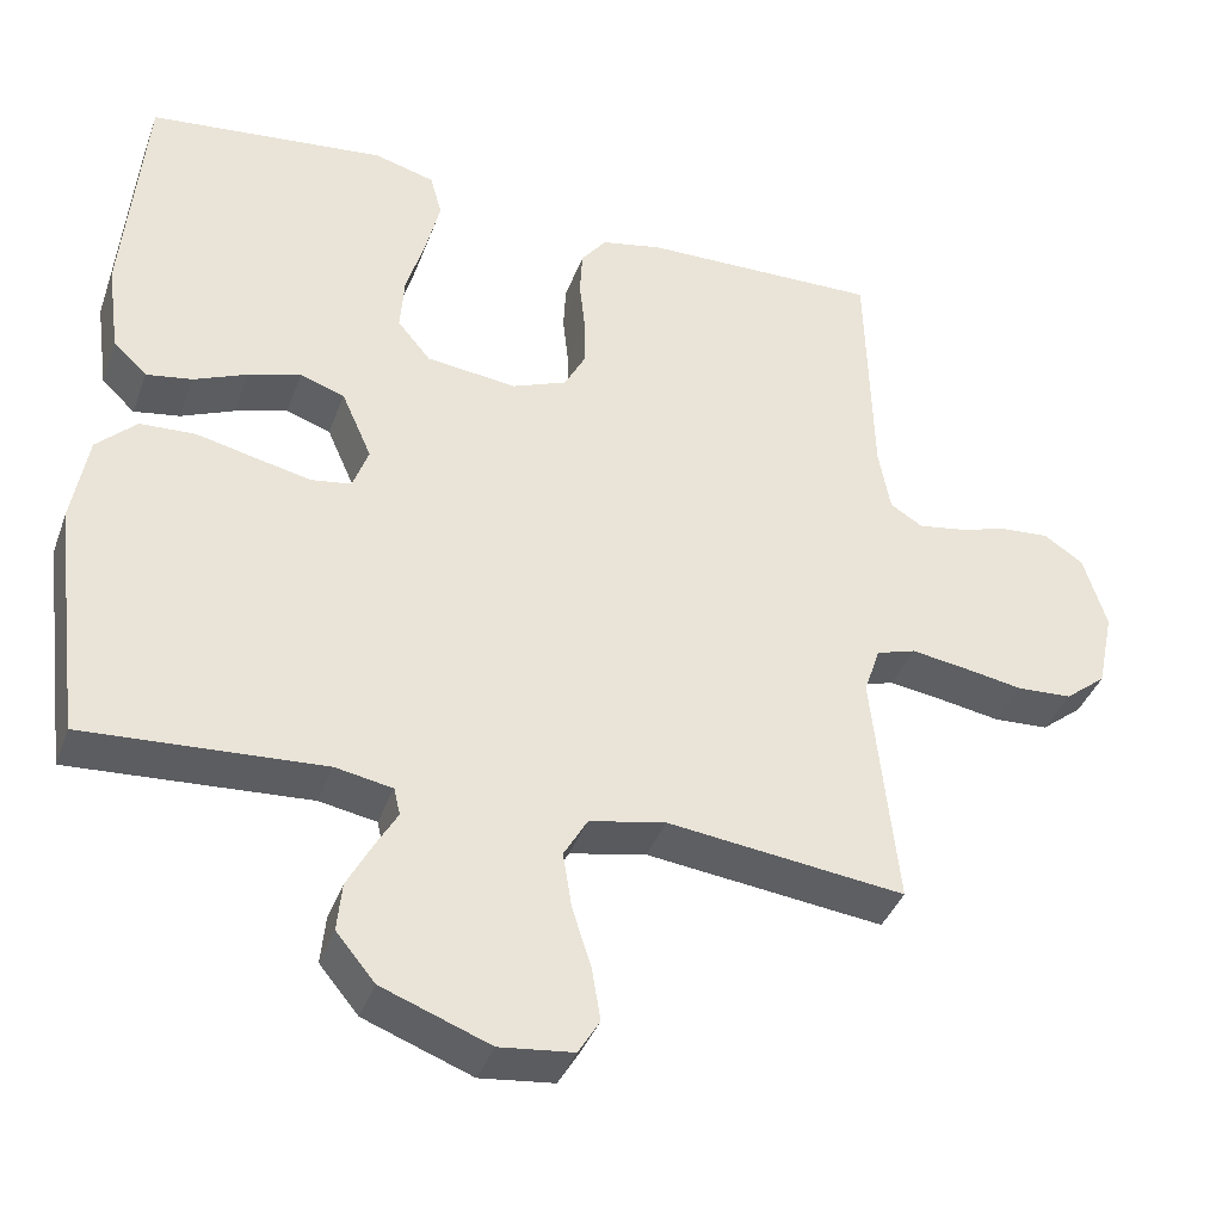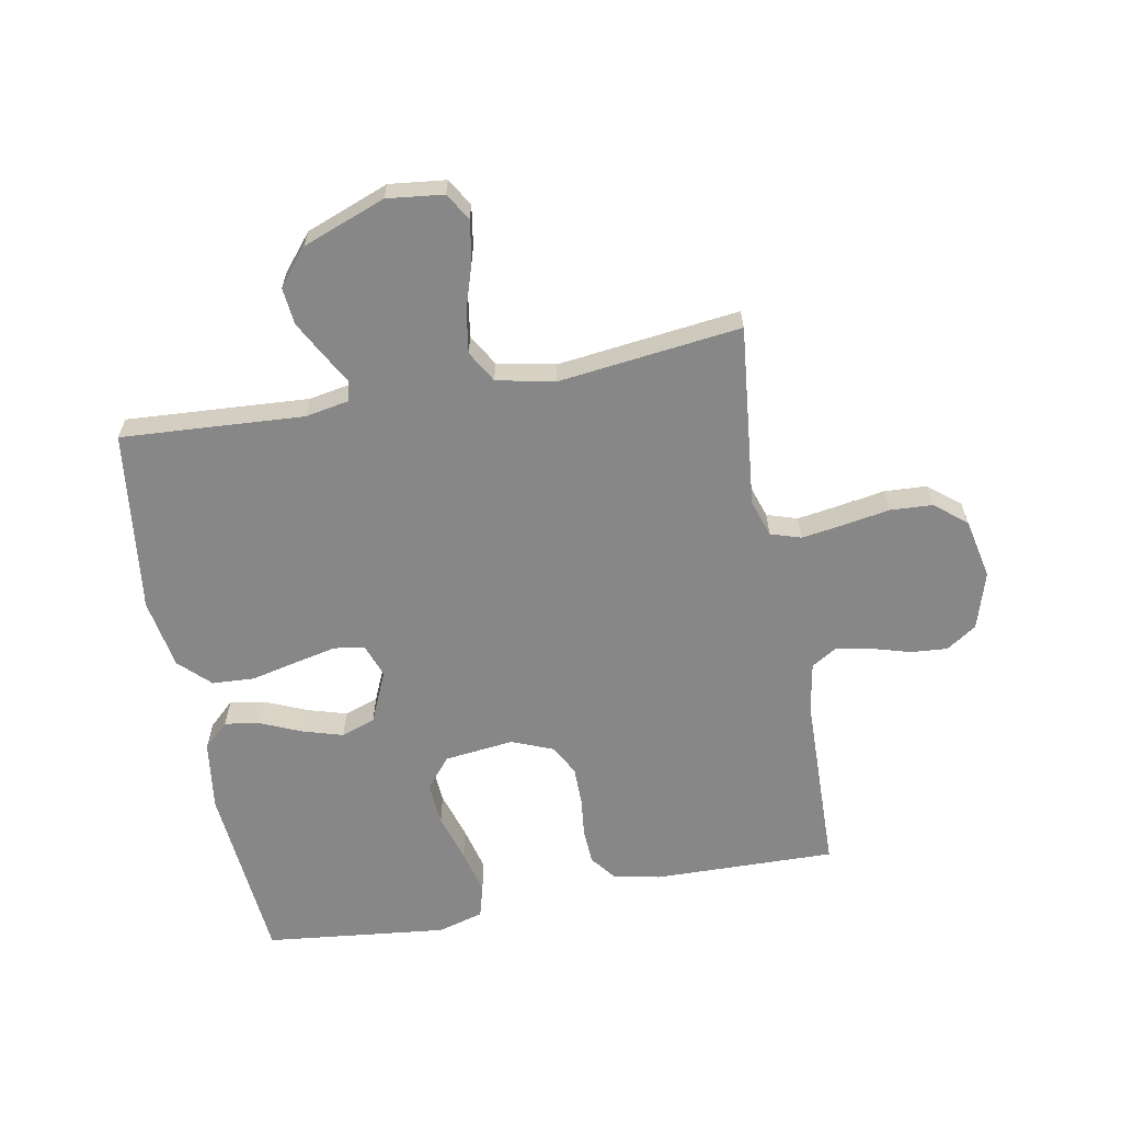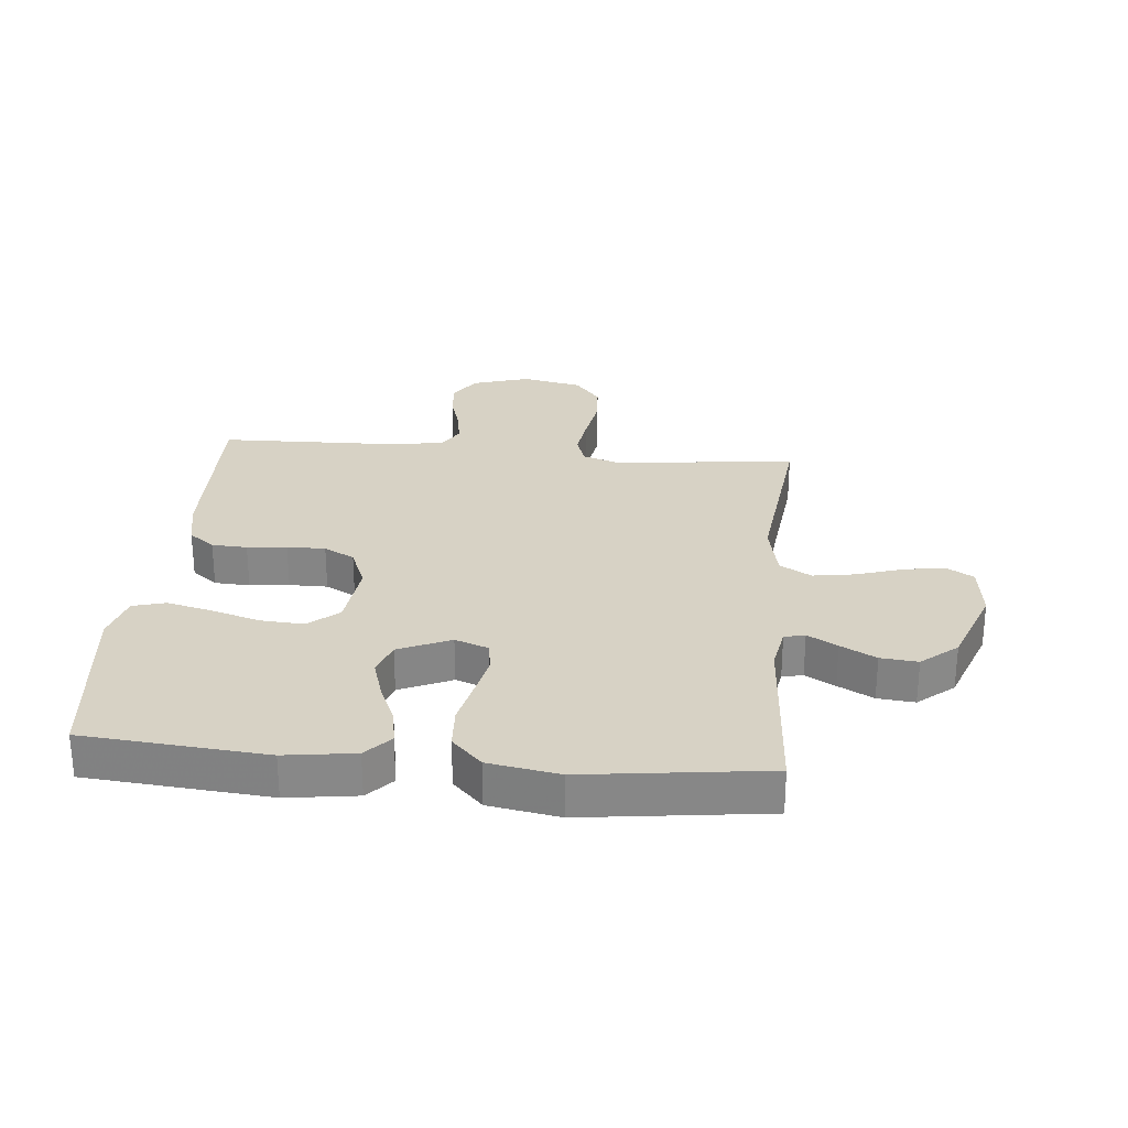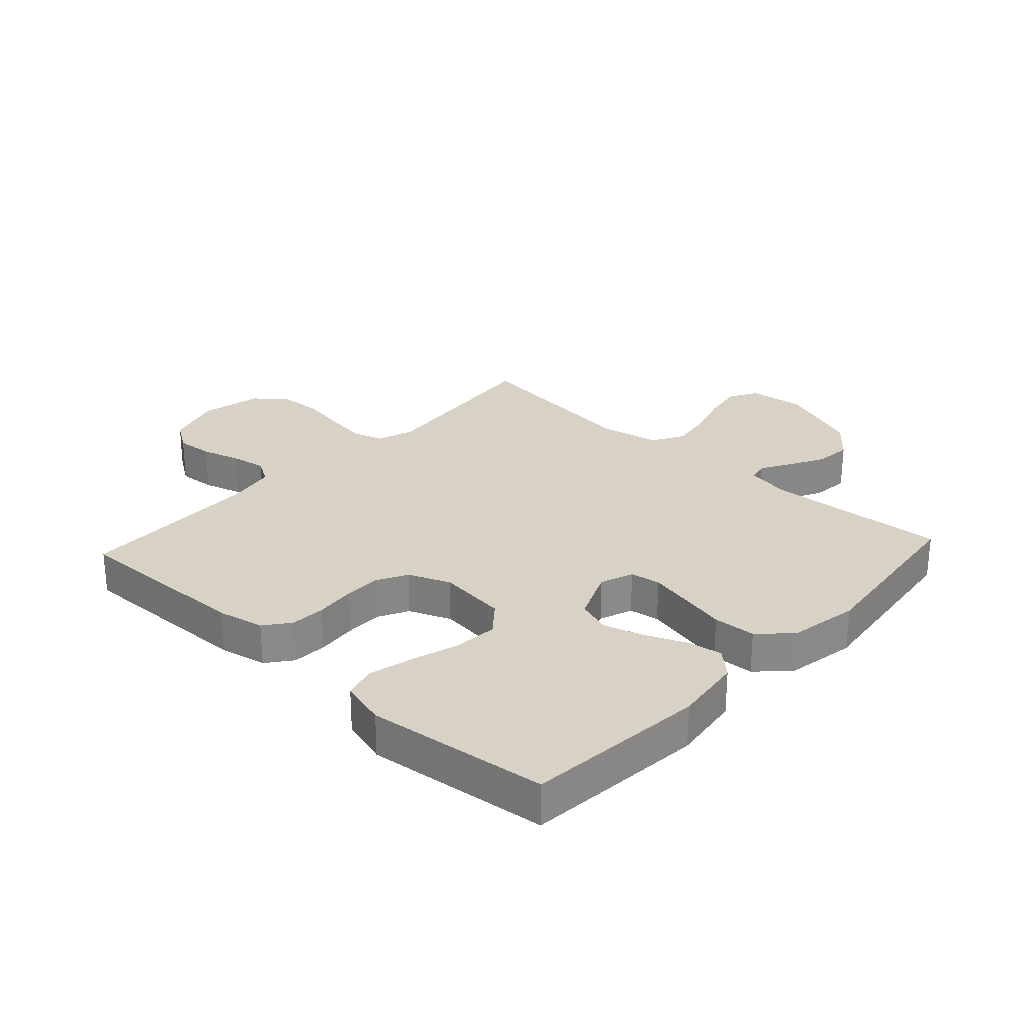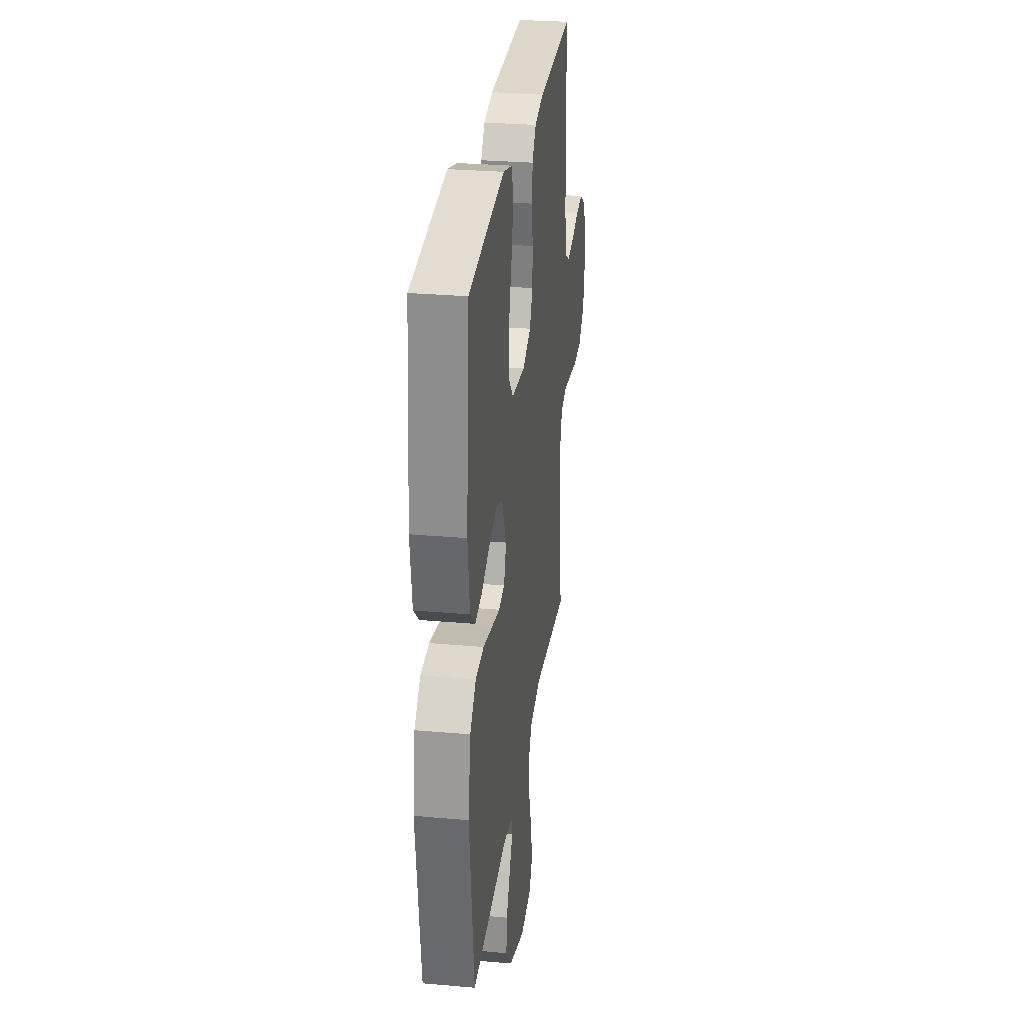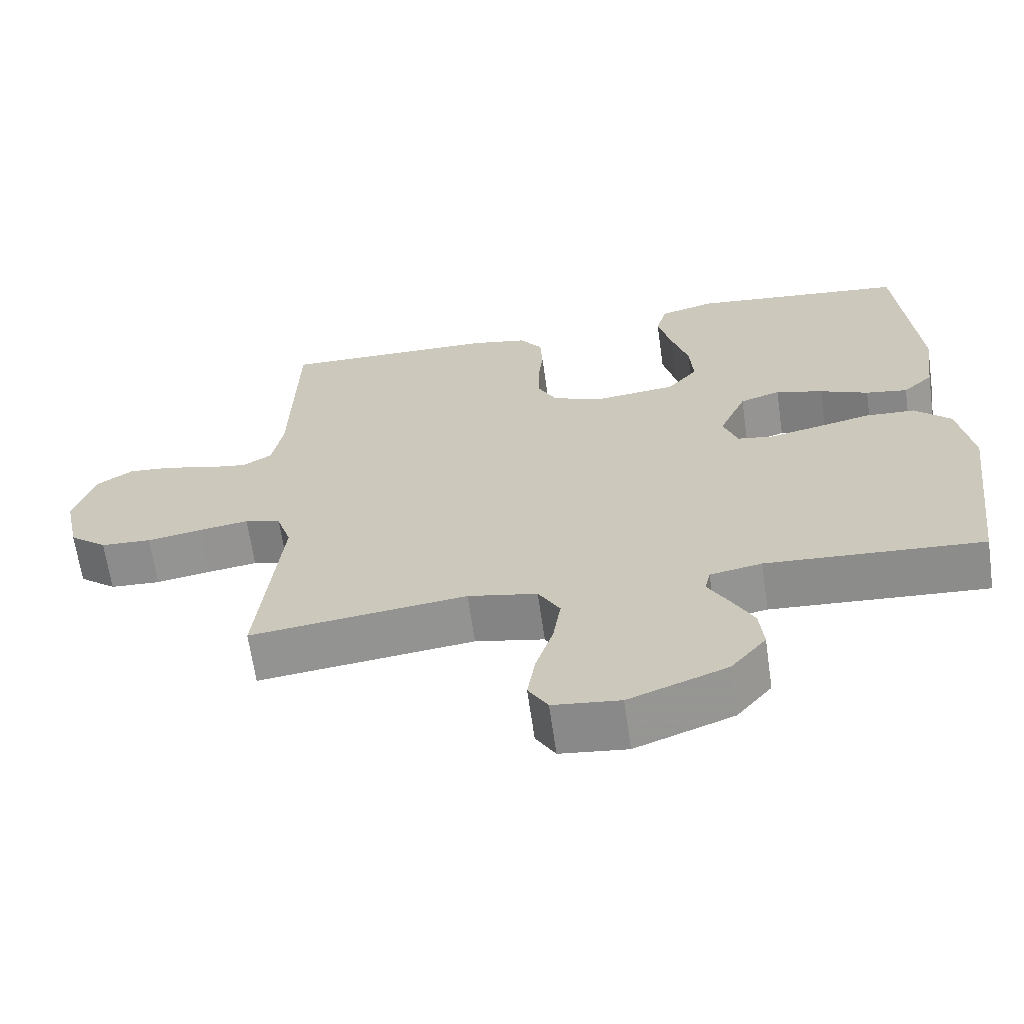
<metadata>
{"format":"obj","ext":"obj","renderer":"f3d","projection":"perspective","resolution":1024,"background":"white","views":[{"elev":-39.0,"azim":160.9,"up":"+Z"},{"elev":-62.5,"azim":-169.3,"up":"+Y"},{"elev":27.6,"azim":95.3,"up":"+Y"},{"elev":27.2,"azim":42.8,"up":"+Y"},{"elev":29.0,"azim":97.5,"up":"+Z"},{"elev":-65.2,"azim":8.1,"up":"+Z"}]}
</metadata>
<code>
v 0.5 0.07 0.5
v 0.526 0.07 0.2
v 0.51 0.07 0.085
v 0.468 0.07 0.046
v 0.41 0.07 0.056
v 0.343 0.07 0.085
v 0.277 0.07 0.105
v 0.221 0.07 0.086
v 0.183 0.07 0
v 0.203 0.07 -0.055
v 0.253 0.07 -0.063
v 0.323 0.07 -0.048
v 0.398 0.07 -0.031
v 0.468 0.07 -0.035
v 0.518 0.07 -0.084
v 0.538 0.07 -0.2
v 0.5 0.07 -0.5
v 0.2 0.07 -0.48
v 0.128 0.07 -0.493
v 0.12 0.07 -0.527
v 0.148 0.07 -0.576
v 0.179 0.07 -0.634
v 0.185 0.07 -0.695
v 0.136 0.07 -0.754
v 0 0.07 -0.805
v -0.093 0.07 -0.794
v -0.12 0.07 -0.749
v -0.109 0.07 -0.682
v -0.085 0.07 -0.607
v -0.074 0.07 -0.537
v -0.104 0.07 -0.485
v -0.2 0.07 -0.465
v -0.5 0.07 -0.5
v -0.468 0.07 -0.2
v -0.488 0.07 -0.139
v -0.538 0.07 -0.123
v -0.607 0.07 -0.133
v -0.683 0.07 -0.146
v -0.753 0.07 -0.142
v -0.805 0.07 -0.1
v -0.826 0.07 0
v -0.797 0.07 0.094
v -0.747 0.07 0.127
v -0.686 0.07 0.122
v -0.622 0.07 0.103
v -0.564 0.07 0.093
v -0.523 0.07 0.118
v -0.508 0.07 0.2
v -0.5 0.07 0.5
v -0.2 0.07 0.493
v -0.123 0.07 0.477
v -0.091 0.07 0.435
v -0.088 0.07 0.377
v -0.095 0.07 0.312
v -0.095 0.07 0.249
v -0.069 0.07 0.199
v 0 0.07 0.171
v 0.114 0.07 0.184
v 0.156 0.07 0.234
v 0.151 0.07 0.305
v 0.127 0.07 0.385
v 0.109 0.07 0.459
v 0.124 0.07 0.513
v 0.2 0.07 0.534
v 0.5 0 0.5
v 0.526 0 0.2
v 0.51 0 0.085
v 0.468 0 0.046
v 0.41 0 0.056
v 0.343 0 0.085
v 0.277 0 0.105
v 0.221 0 0.086
v 0.183 0 0
v 0.203 0 -0.055
v 0.253 0 -0.063
v 0.323 0 -0.048
v 0.398 0 -0.031
v 0.468 0 -0.035
v 0.518 0 -0.084
v 0.538 0 -0.2
v 0.5 0 -0.5
v 0.2 0 -0.48
v 0.128 0 -0.493
v 0.12 0 -0.527
v 0.148 0 -0.576
v 0.179 0 -0.634
v 0.185 0 -0.695
v 0.136 0 -0.754
v 0 0 -0.805
v -0.093 0 -0.794
v -0.12 0 -0.749
v -0.109 0 -0.682
v -0.085 0 -0.607
v -0.074 0 -0.537
v -0.104 0 -0.485
v -0.2 0 -0.465
v -0.5 0 -0.5
v -0.468 0 -0.2
v -0.488 0 -0.139
v -0.538 0 -0.123
v -0.607 0 -0.133
v -0.683 0 -0.146
v -0.753 0 -0.142
v -0.805 0 -0.1
v -0.826 0 0
v -0.797 0 0.094
v -0.747 0 0.127
v -0.686 0 0.122
v -0.622 0 0.103
v -0.564 0 0.093
v -0.523 0 0.118
v -0.508 0 0.2
v -0.5 0 0.5
v -0.2 0 0.493
v -0.123 0 0.477
v -0.091 0 0.435
v -0.088 0 0.377
v -0.095 0 0.312
v -0.095 0 0.249
v -0.069 0 0.199
v 0 0 0.171
v 0.114 0 0.184
v 0.156 0 0.234
v 0.151 0 0.305
v 0.127 0 0.385
v 0.109 0 0.459
v 0.124 0 0.513
v 0.2 0 0.534
f 60 61 62 63
f 60 63 64 1
f 51 52 53 54
f 51 54 55
f 48 49 50 51
f 47 48 51 55
f 46 47 55 56
f 42 43 44 45
f 42 45 46
f 41 42 46
f 37 38 39 40
f 36 37 40 41
f 35 36 41 46
f 32 33 34
f 31 32 34 35
f 26 27 28 29
f 26 29 30
f 25 26 30
f 24 25 30
f 23 24 30 31
f 20 21 22 23
f 15 16 17 18
f 15 18 19
f 12 13 14 15
f 11 12 15 19
f 10 11 19
f 9 10 19 20
f 3 4 5 6
f 3 6 7
f 2 3 7
f 59 60 1 2
f 58 59 2 7
f 57 58 7 8
f 35 46 56 57
f 35 57 8 9
f 20 23 31 35
f 9 20 35
f 127 126 125 124
f 65 128 127 124
f 118 117 116 115
f 119 118 115
f 115 114 113 112
f 119 115 112 111
f 120 119 111 110
f 109 108 107 106
f 110 109 106
f 110 106 105
f 104 103 102 101
f 105 104 101 100
f 110 105 100 99
f 98 97 96
f 99 98 96 95
f 93 92 91 90
f 94 93 90
f 94 90 89
f 94 89 88
f 95 94 88 87
f 87 86 85 84
f 82 81 80 79
f 83 82 79
f 79 78 77 76
f 83 79 76 75
f 83 75 74
f 84 83 74 73
f 70 69 68 67
f 71 70 67
f 71 67 66
f 66 65 124 123
f 71 66 123 122
f 72 71 122 121
f 121 120 110 99
f 73 72 121 99
f 99 95 87 84
f 99 84 73
f 1 65 66 2
f 2 66 67 3
f 3 67 68 4
f 4 68 69 5
f 5 69 70 6
f 6 70 71 7
f 7 71 72 8
f 8 72 73 9
f 9 73 74 10
f 10 74 75 11
f 11 75 76 12
f 12 76 77 13
f 13 77 78 14
f 14 78 79 15
f 15 79 80 16
f 16 80 81 17
f 17 81 82 18
f 18 82 83 19
f 19 83 84 20
f 20 84 85 21
f 21 85 86 22
f 22 86 87 23
f 23 87 88 24
f 24 88 89 25
f 25 89 90 26
f 26 90 91 27
f 27 91 92 28
f 28 92 93 29
f 29 93 94 30
f 30 94 95 31
f 31 95 96 32
f 32 96 97 33
f 33 97 98 34
f 34 98 99 35
f 35 99 100 36
f 36 100 101 37
f 37 101 102 38
f 38 102 103 39
f 39 103 104 40
f 40 104 105 41
f 41 105 106 42
f 42 106 107 43
f 43 107 108 44
f 44 108 109 45
f 45 109 110 46
f 46 110 111 47
f 47 111 112 48
f 48 112 113 49
f 49 113 114 50
f 50 114 115 51
f 51 115 116 52
f 52 116 117 53
f 53 117 118 54
f 54 118 119 55
f 55 119 120 56
f 56 120 121 57
f 57 121 122 58
f 58 122 123 59
f 59 123 124 60
f 60 124 125 61
f 61 125 126 62
f 62 126 127 63
f 63 127 128 64
f 64 128 65 1

</code>
